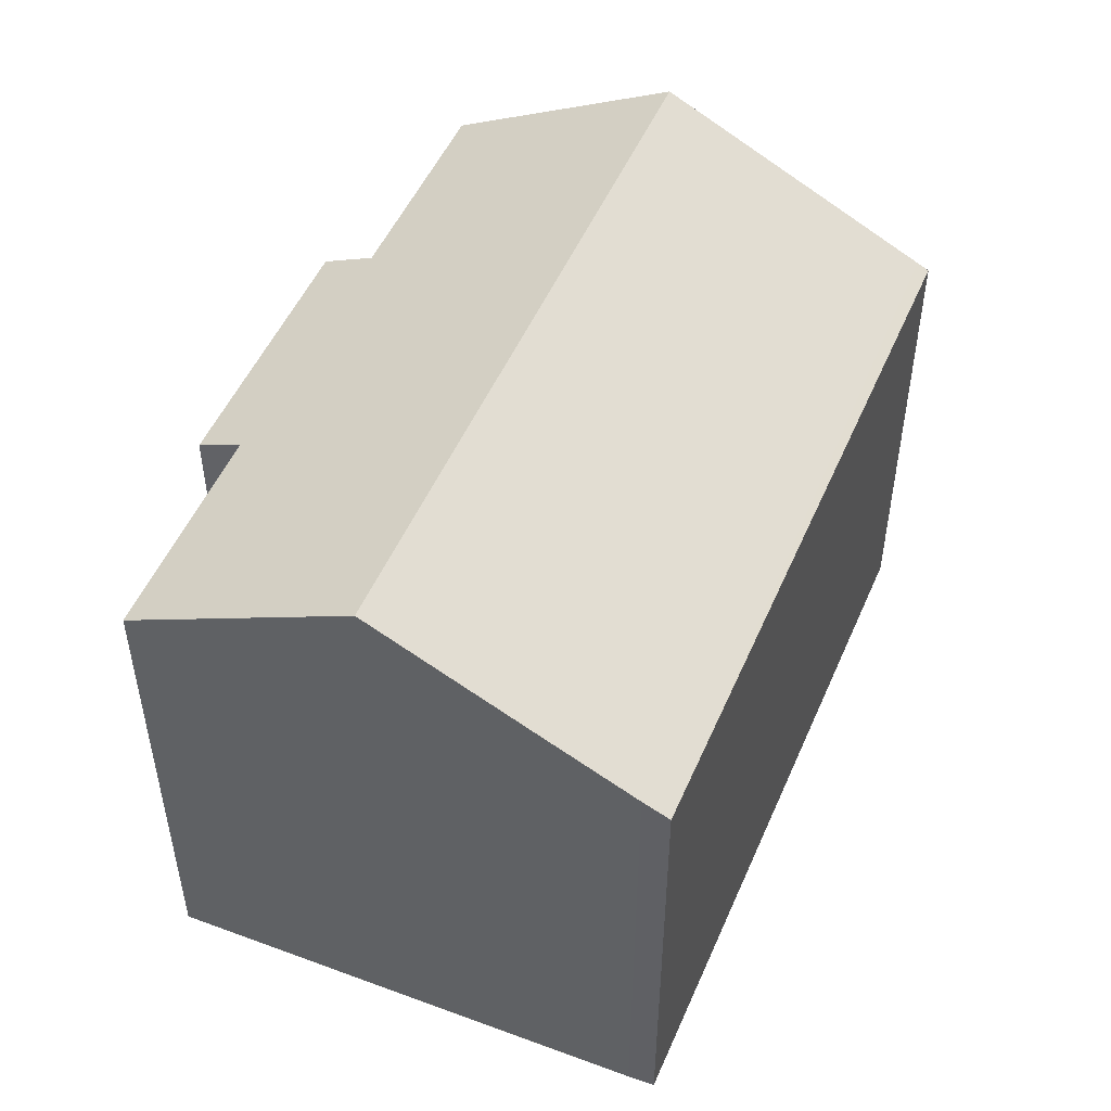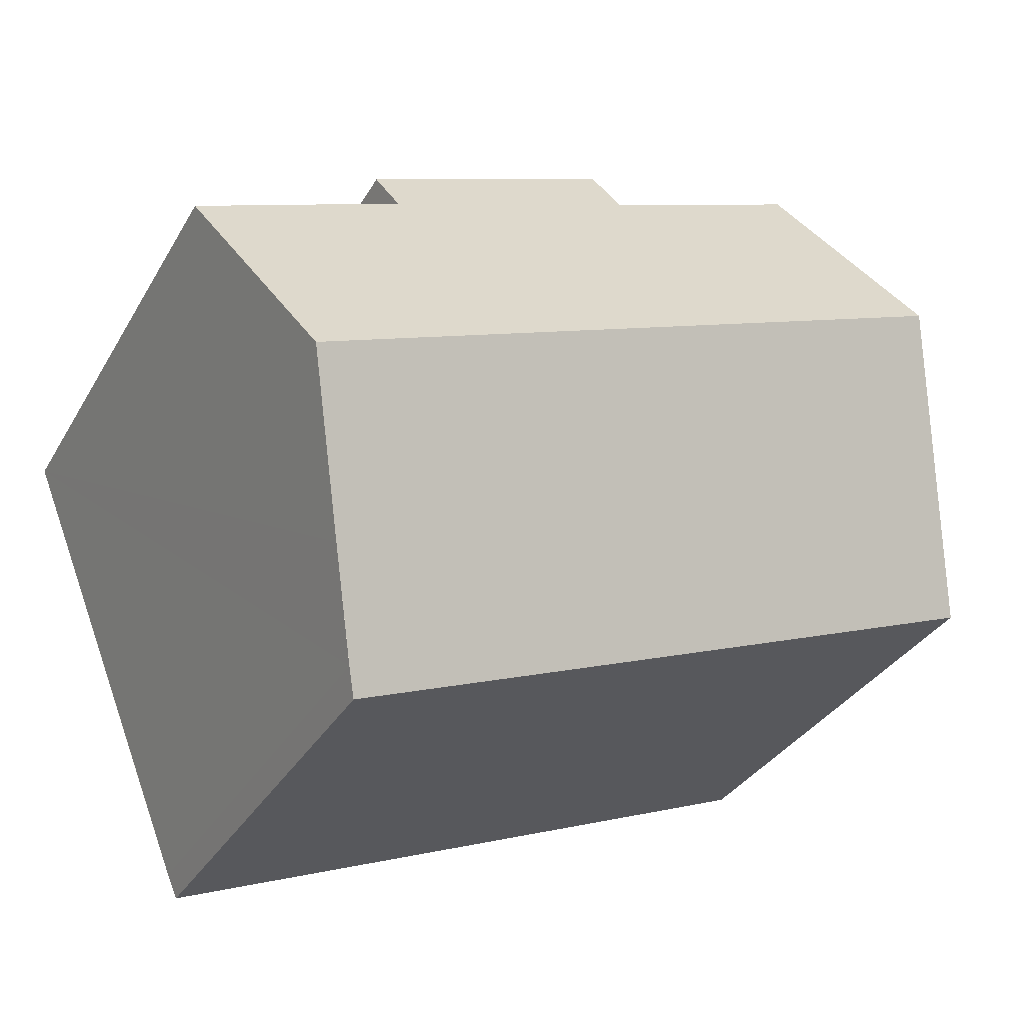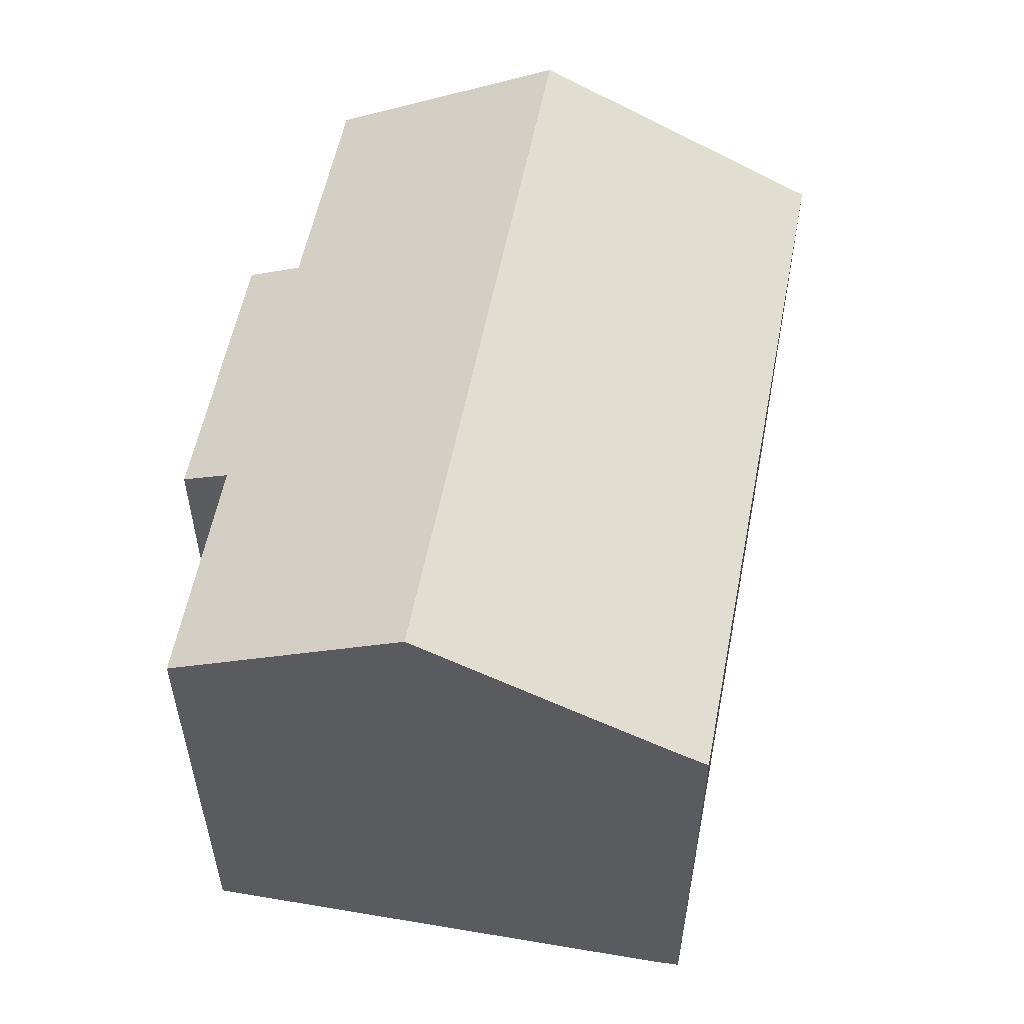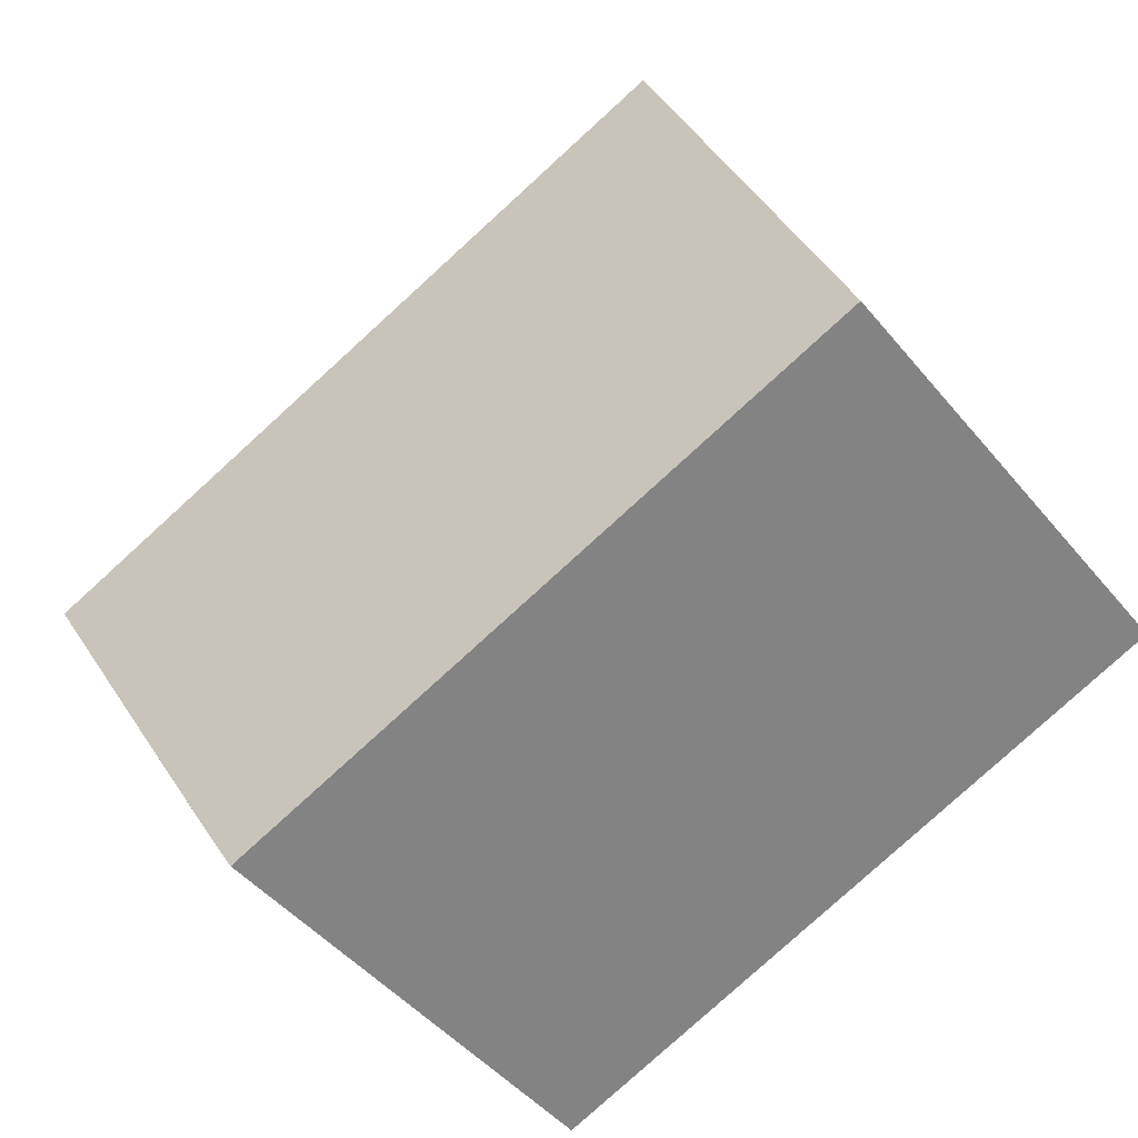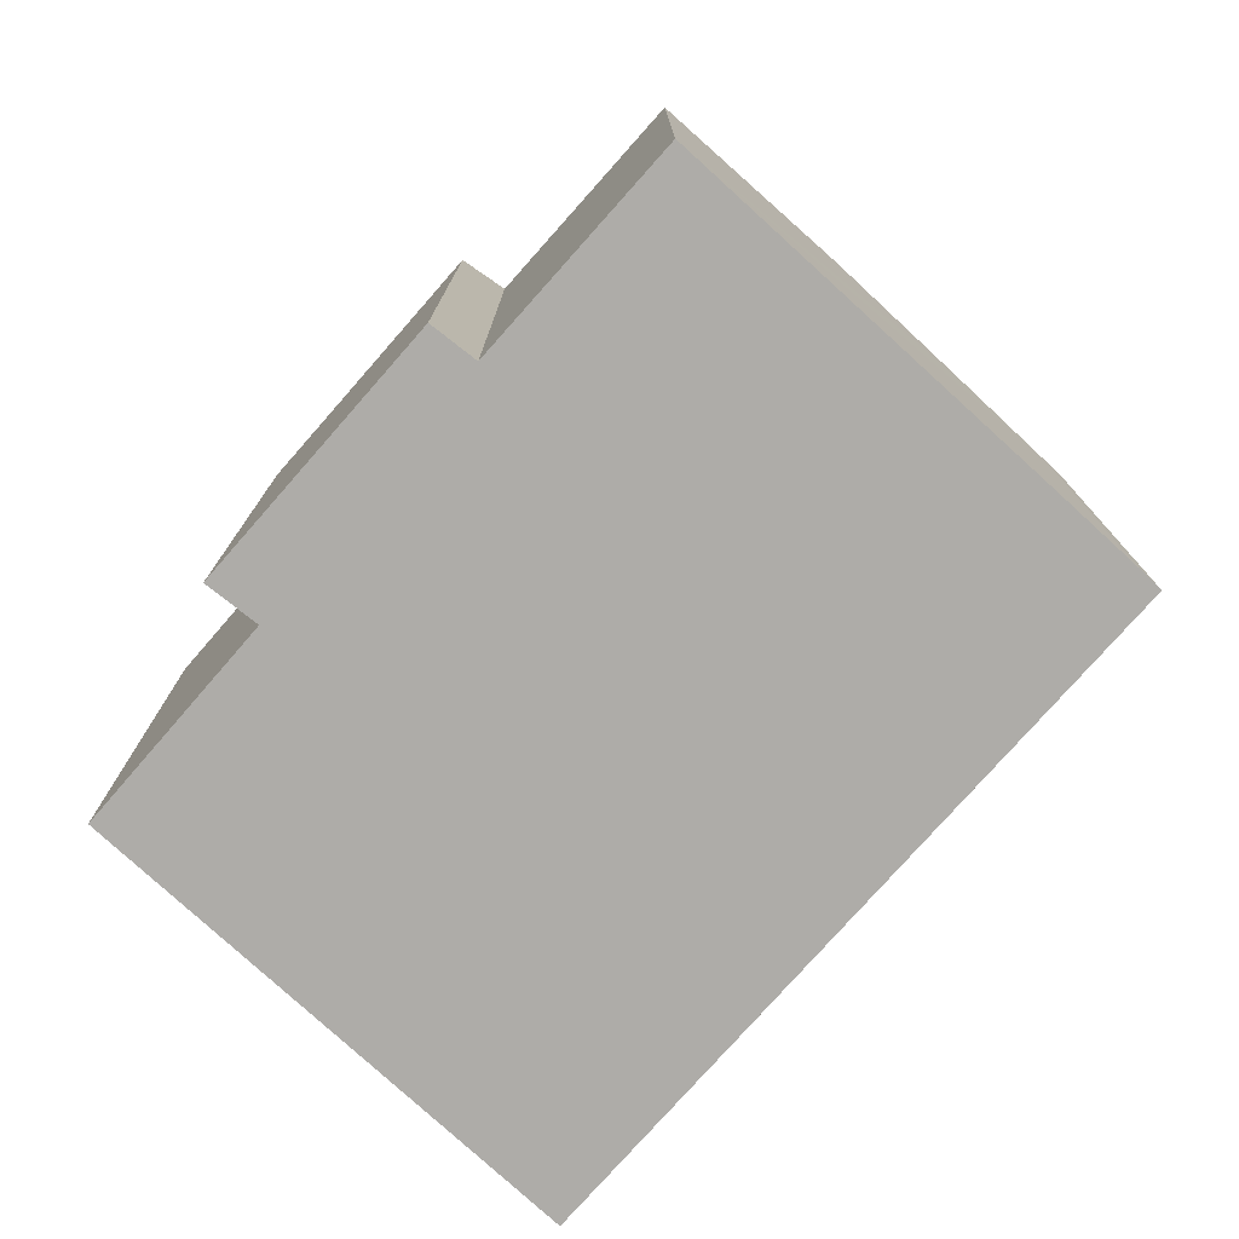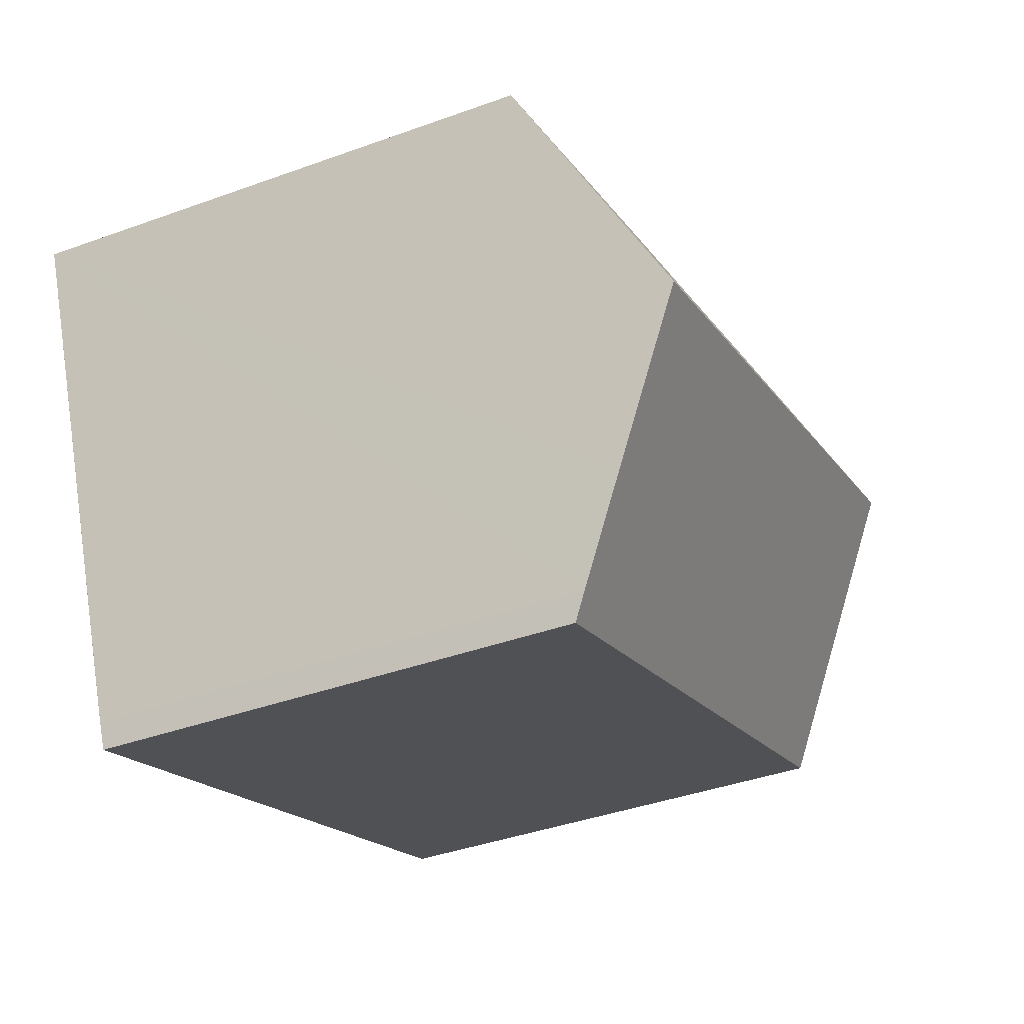
<metadata>
{"format":"obj","ext":"obj","renderer":"f3d","projection":"perspective","resolution":1024,"background":"white","views":[{"elev":50.8,"azim":134.0,"up":"+Y"},{"elev":-33.2,"azim":154.1,"up":"+Z"},{"elev":56.4,"azim":122.0,"up":"+Y"},{"elev":-47.8,"azim":-142.4,"up":"+Z"},{"elev":-76.9,"azim":69.7,"up":"+Y"},{"elev":-40.0,"azim":114.1,"up":"+Z"}]}
</metadata>
<code>
v  18.95 14.35 -3.748
v  2.871 16.49 6.929
v  20.52 16.49 0.139
v  0.123 12.82 0.297
v  17.92 12.95 -6.279
v  17.69 12.65 -6.805
v  0 12.65 7.749e-16
v  12.77 12.66 11.15
v  10.73 13.04 11.13
v  10.96 12.66 11.85
v  10.51 13.39 10.47
v  8.81 13.4 11.11
v  4.588 14.2 11.07
v  5.171 13.42 12.48
v  17.27 13.31 8.061
v  17.66 12.65 9.277
v  22.84 13.33 5.875
v  10.96 -7.254e-16 11.85
v  17.66 -5.681e-16 9.277
v  12.77 -6.828e-16 11.15
v  22.84 -3.597e-16 5.875
v  17.27 -4.936e-16 8.061
v  5.171 -7.644e-16 12.48
v  10.51 -6.414e-16 10.47
v  8.81 -6.805e-16 11.11
v  17.97 13.02 -6.156
v  17.97 3.769e-16 -6.156
v  18.95 2.295e-16 -3.748
v  20.52 -8.511e-18 0.139
v  17.69 4.167e-16 -6.805
v  17.92 3.845e-16 -6.279
v  0 0 0
v  0.123 -1.819e-17 0.297
v  2.871 -4.243e-16 6.929
v  4.588 -6.781e-16 11.07
v  10.73 -6.816e-16 11.13
g defaultobject
f 1 2 3
f 2 1 4
f 4 1 5
f 4 5 6
f 4 6 7
f 8 9 10
f 9 8 11
f 12 13 14
f 13 12 2
f 2 12 3
f 3 12 11
f 3 11 8
f 3 8 15
f 15 8 16
f 3 15 17
f 18 8 10
f 8 18 16
f 16 18 19
f 19 18 20
f 15 21 17
f 21 15 22
f 23 12 14
f 12 23 11
f 11 23 24
f 24 23 25
f 16 22 15
f 22 16 19
f 21 3 17
f 3 21 1
f 1 21 26
f 26 21 27
f 27 21 28
f 28 21 29
f 27 5 26
f 5 27 6
f 6 27 30
f 30 27 31
f 30 7 6
f 7 30 32
f 32 4 7
f 4 32 2
f 2 32 13
f 13 32 14
f 14 32 33
f 14 33 23
f 23 33 34
f 23 34 35
f 24 9 11
f 9 24 10
f 10 24 18
f 18 24 36
f 35 25 23
f 25 35 34
f 25 34 33
f 25 33 24
f 24 33 20
f 20 33 19
f 19 33 32
f 19 32 22
f 22 32 30
f 22 30 21
f 21 30 29
f 29 30 28
f 28 30 27
f 27 30 31
f 36 20 18
f 20 36 24

</code>
